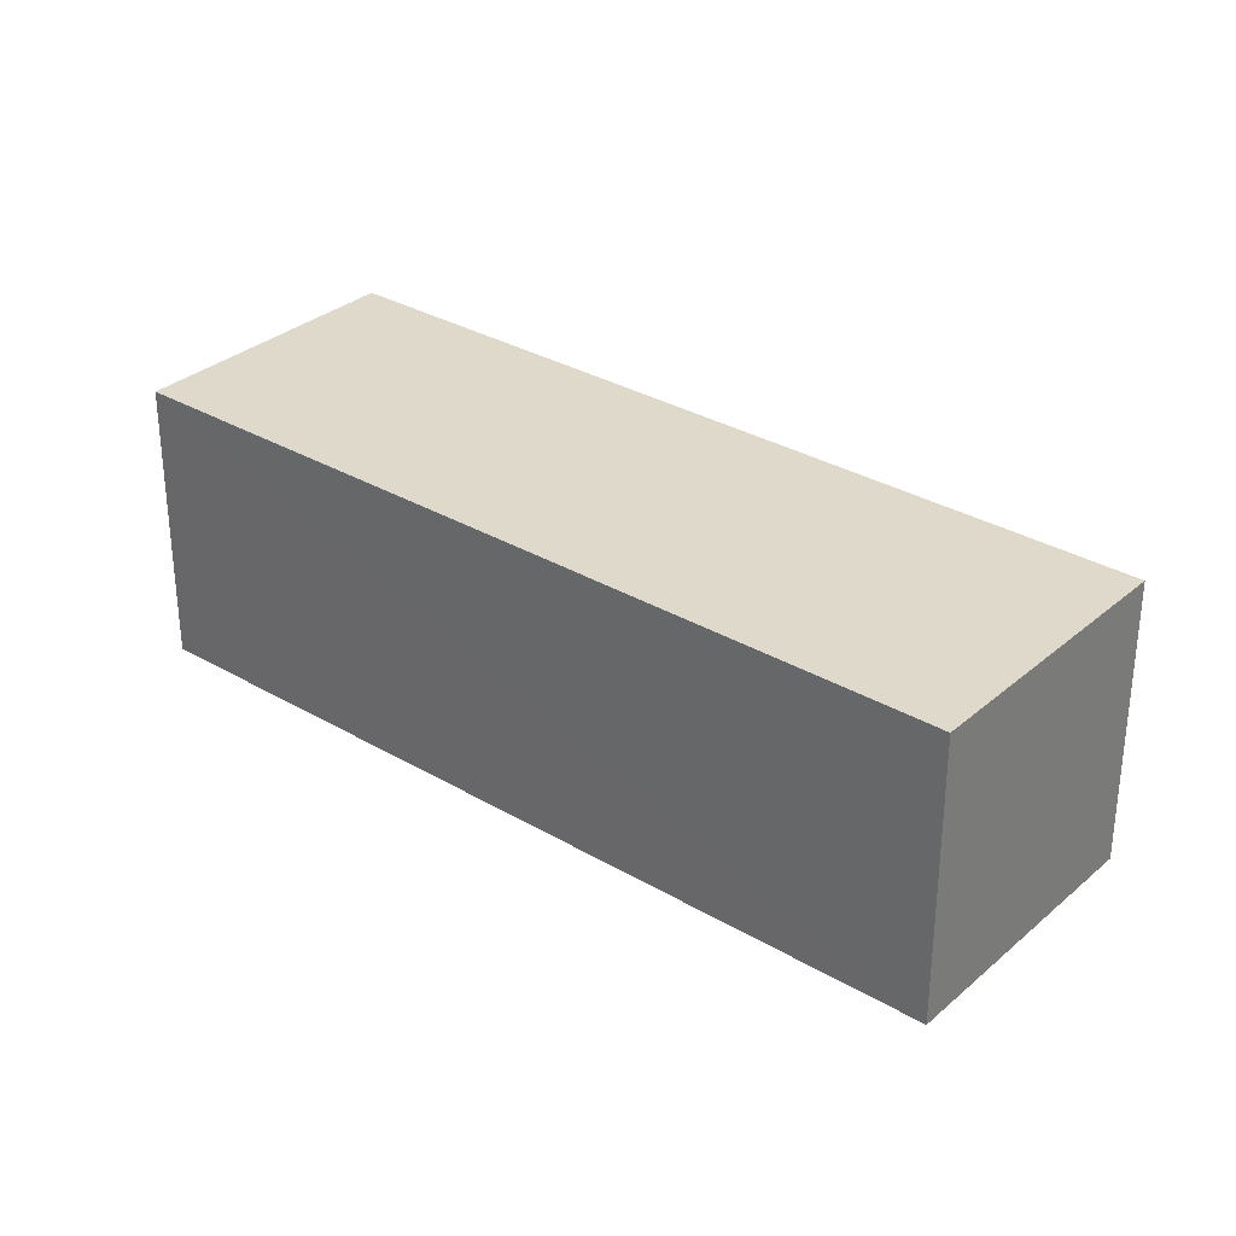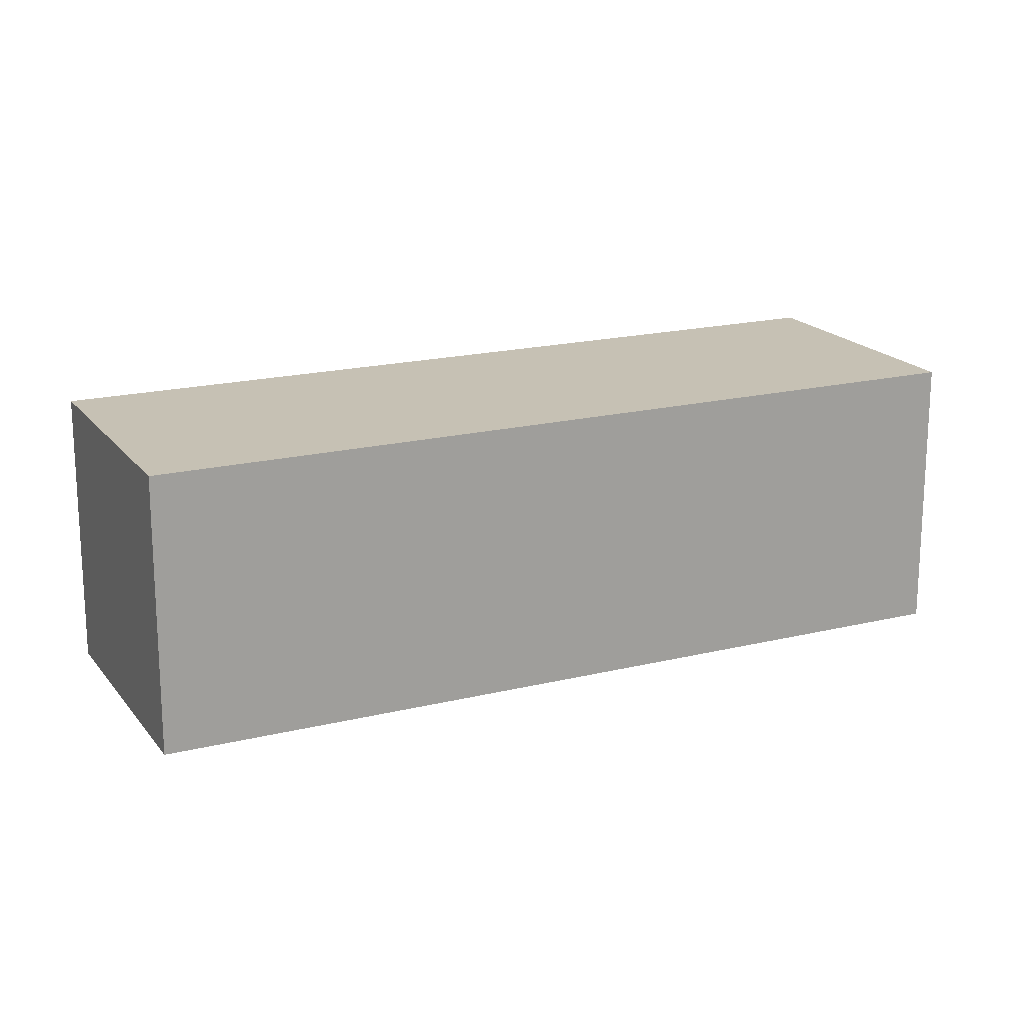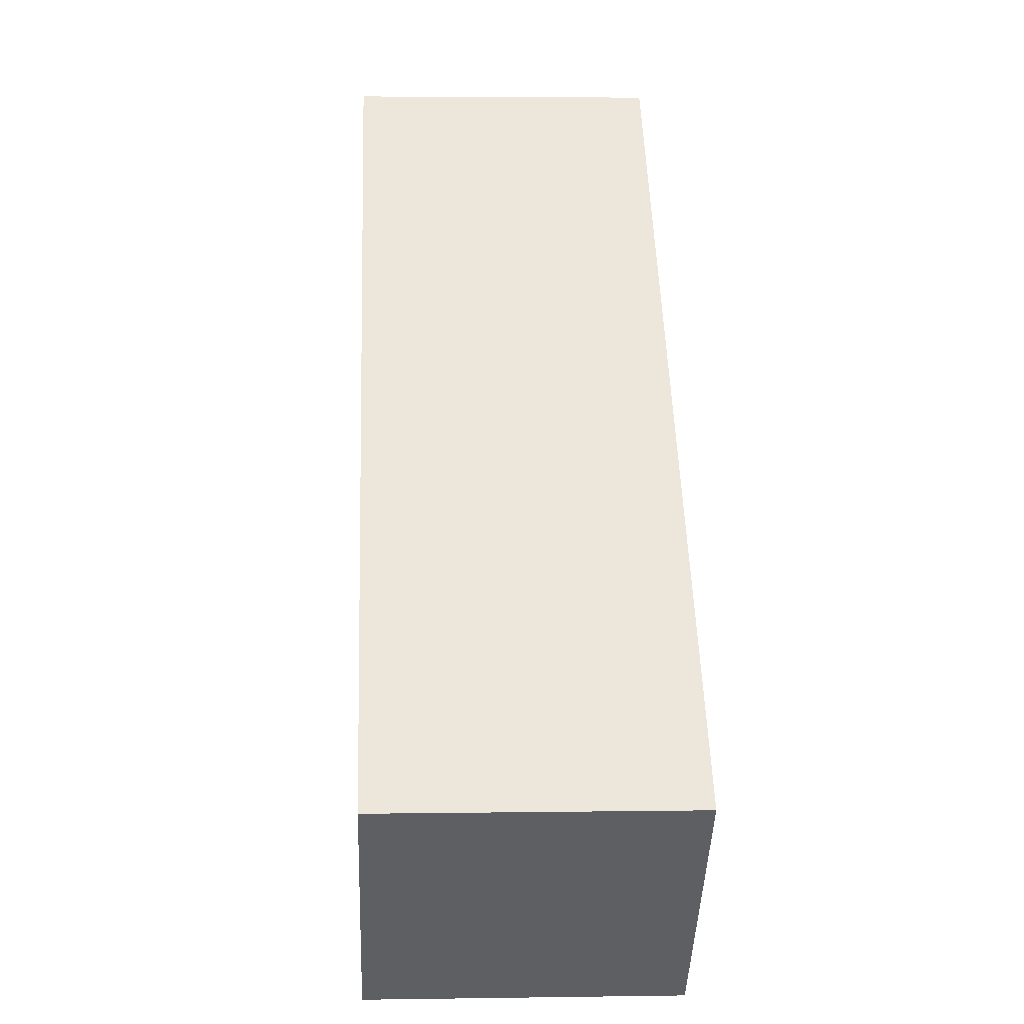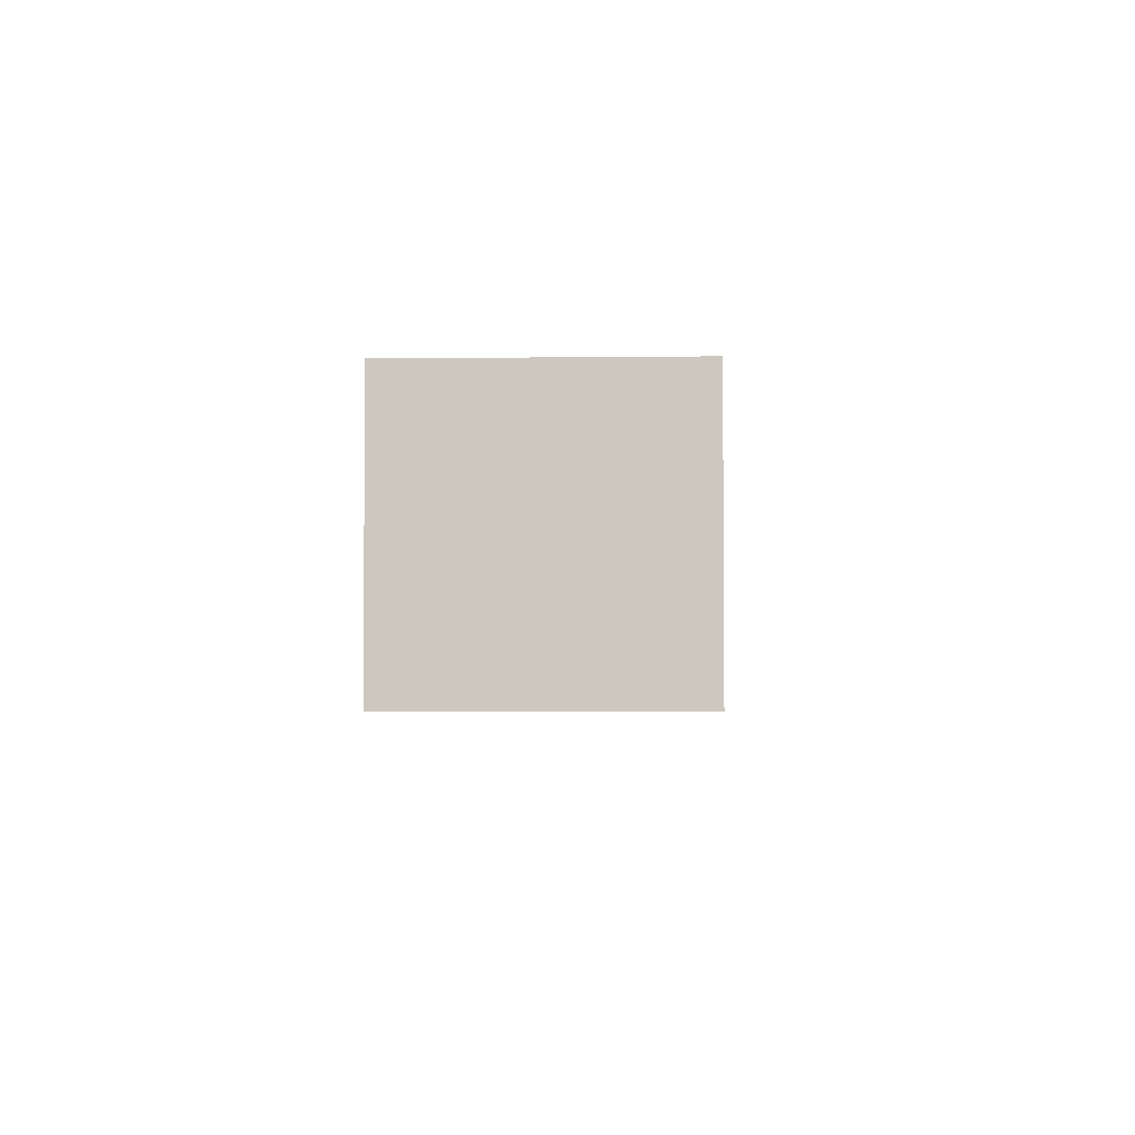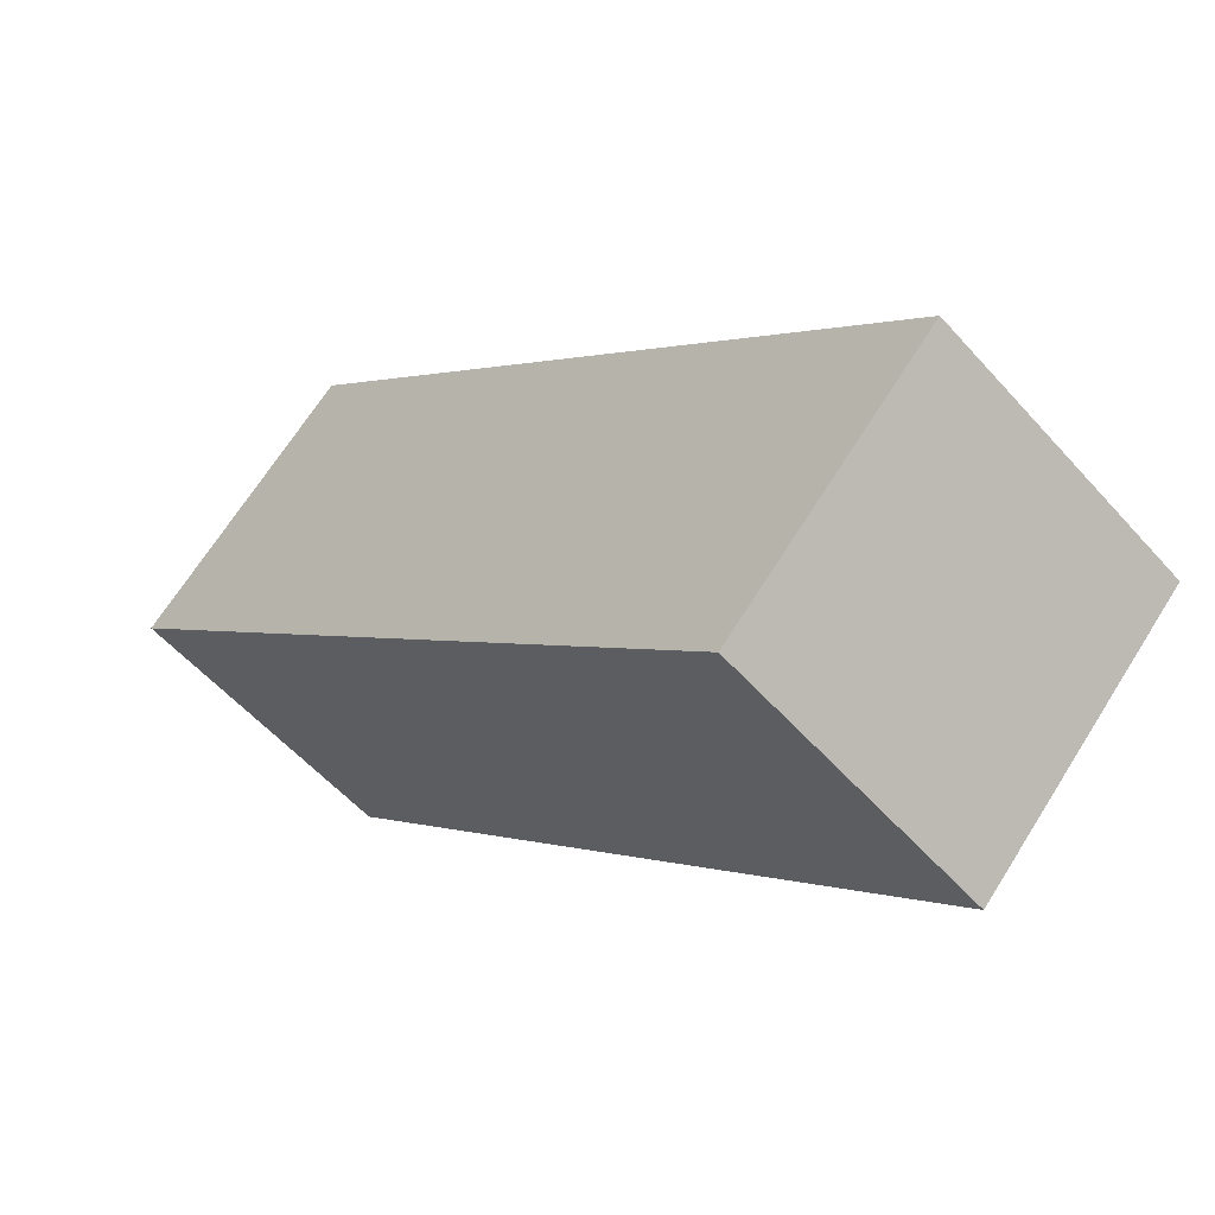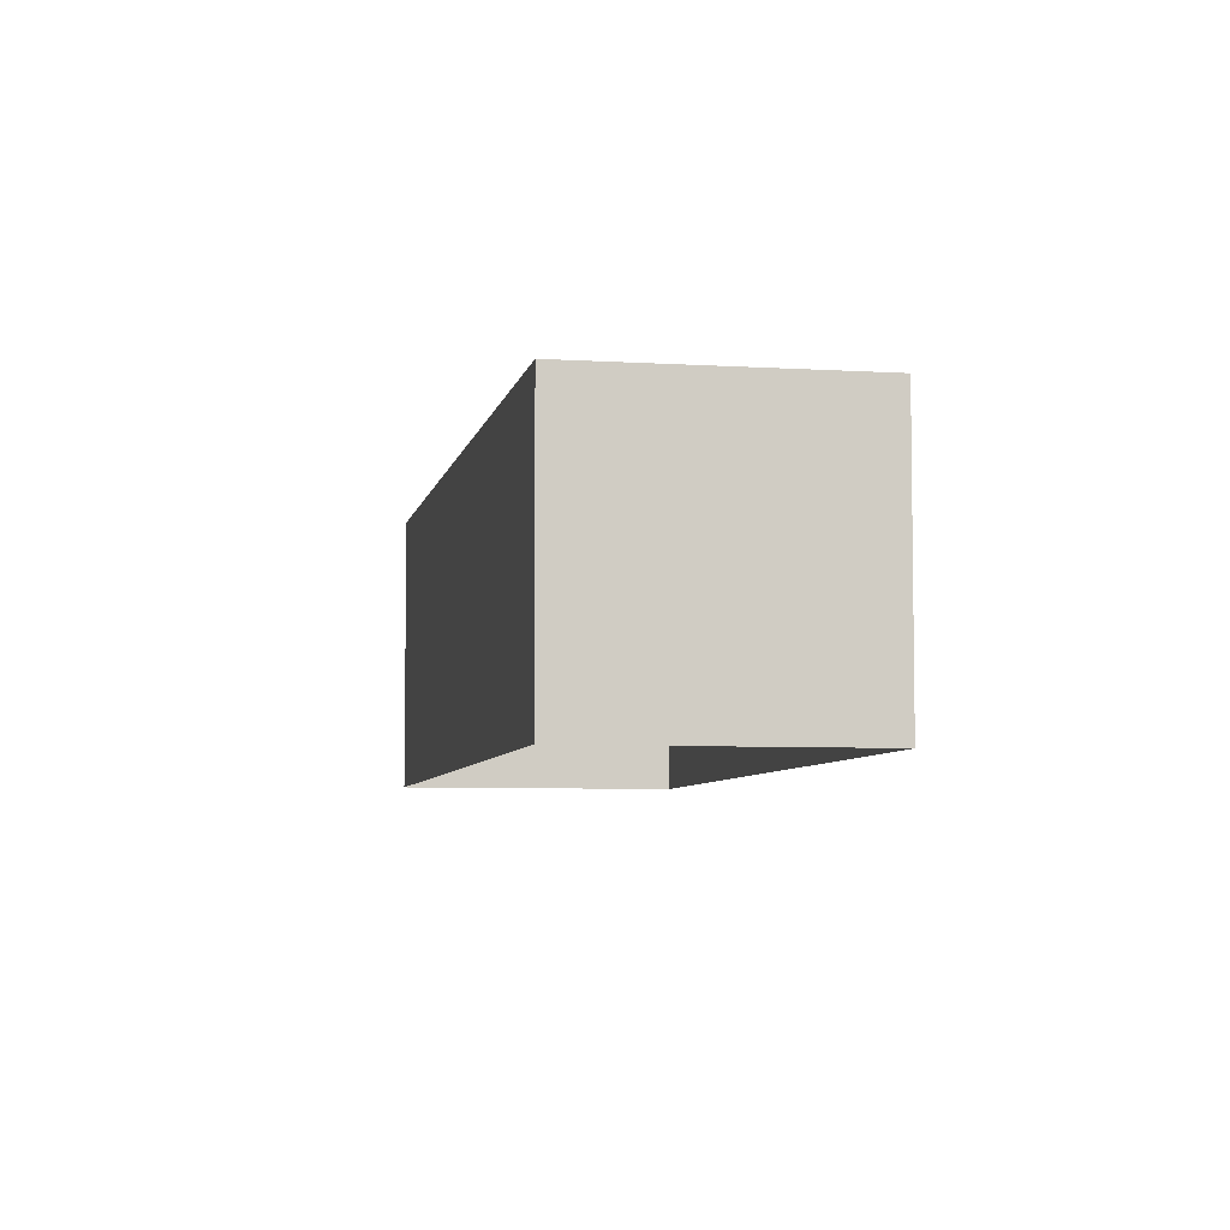
<metadata>
{"format":"obj","ext":"obj","renderer":"f3d","projection":"perspective","resolution":1024,"background":"white","views":[{"elev":31.7,"azim":-4.6,"up":"+Z"},{"elev":18.5,"azim":-69.7,"up":"+Z"},{"elev":4.4,"azim":87.2,"up":"+Y"},{"elev":-3.5,"azim":48.2,"up":"+Z"},{"elev":-55.5,"azim":40.7,"up":"+Y"},{"elev":-5.9,"azim":-145.1,"up":"+Z"}]}
</metadata>
<code>
v 1.268e+04 -1.566e+04 22.21
v 1.269e+04 -1.566e+04 22.21
v 1.269e+04 -1.566e+04 22.21
v 1.268e+04 -1.566e+04 22.21
v 1.268e+04 -1.566e+04 24.32
v 1.268e+04 -1.566e+04 24.32
v 1.269e+04 -1.566e+04 24.32
v 1.269e+04 -1.566e+04 24.32
f 1 2 3
f 4 1 3
f 5 6 7
f 8 5 7
f 6 4 3
f 7 6 3
f 6 1 4
f 6 5 1
f 5 2 1
f 5 8 2
f 7 3 2
f 8 7 2

</code>
